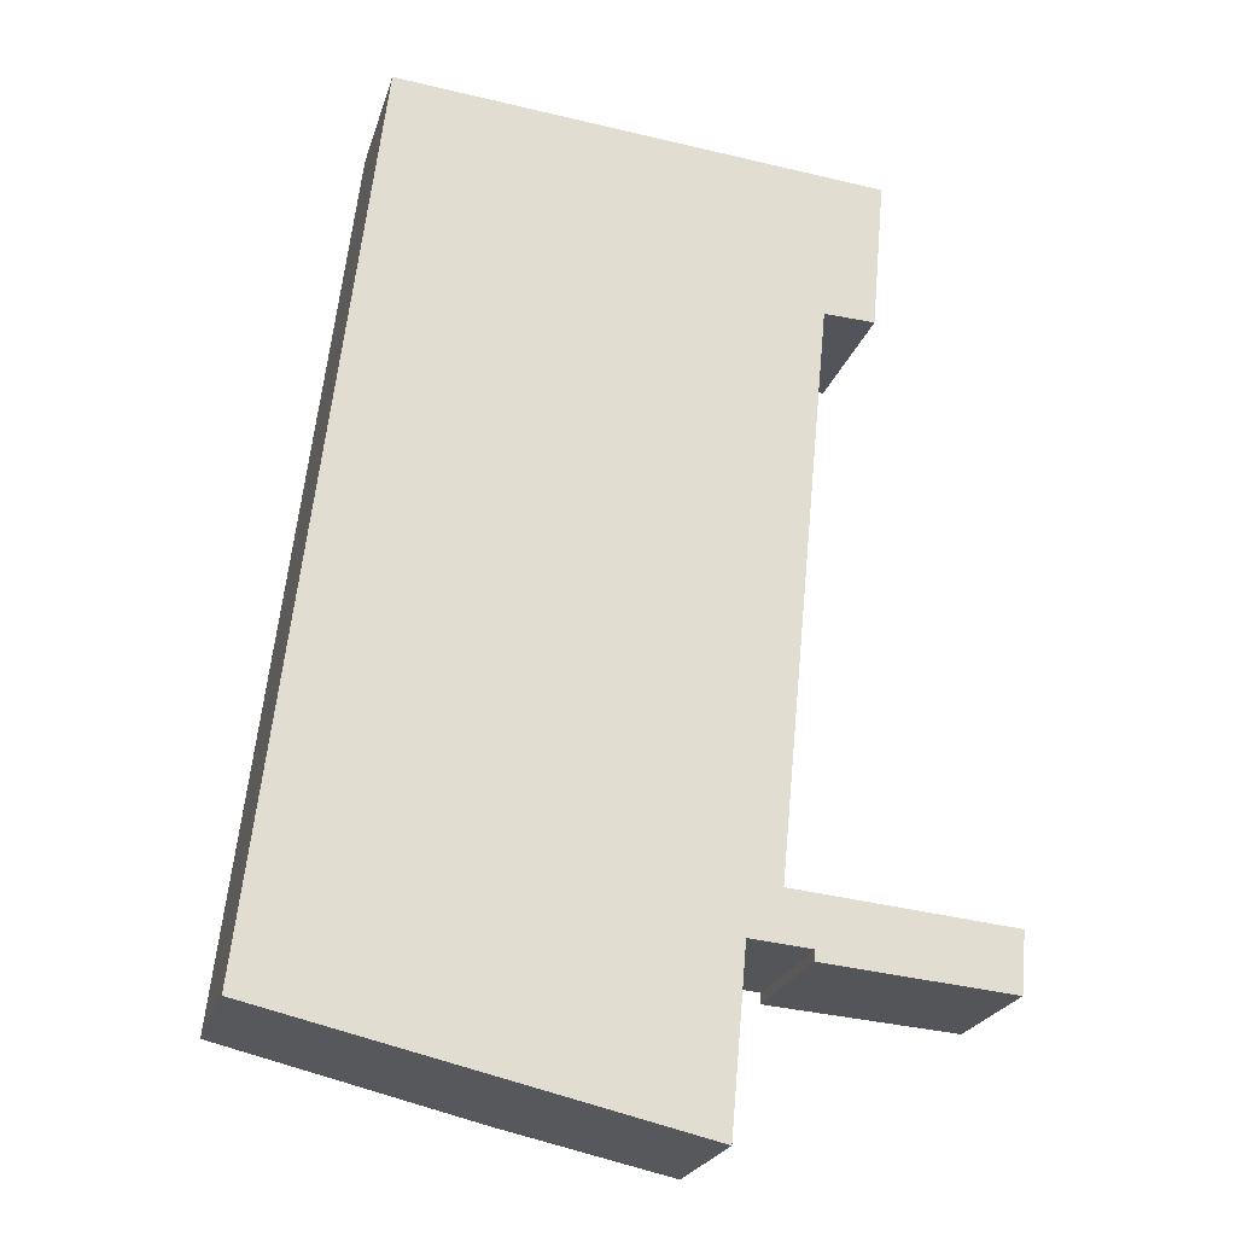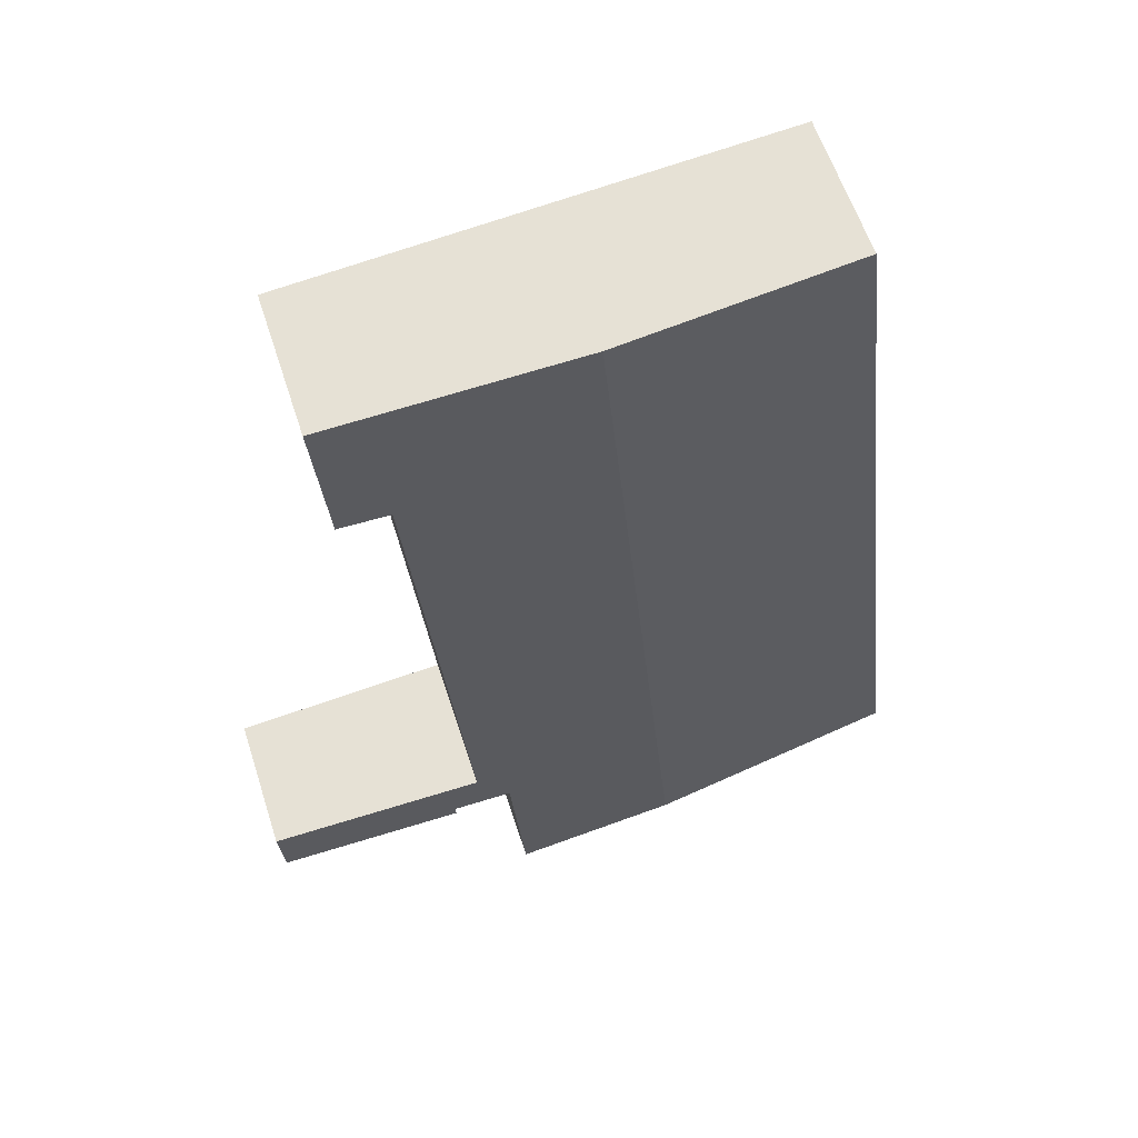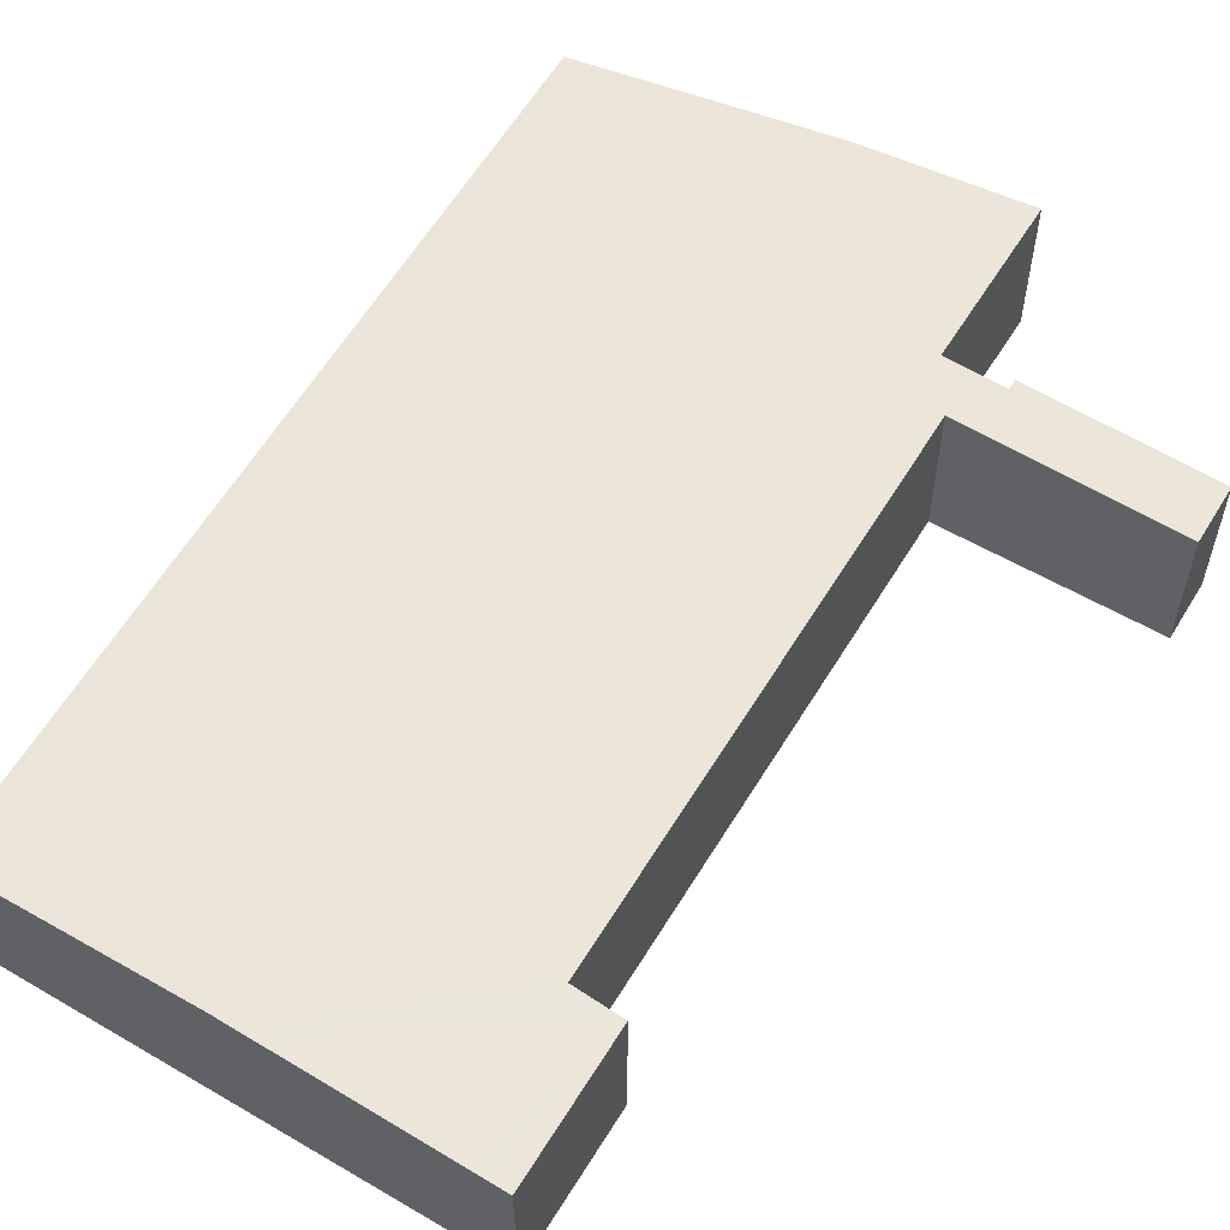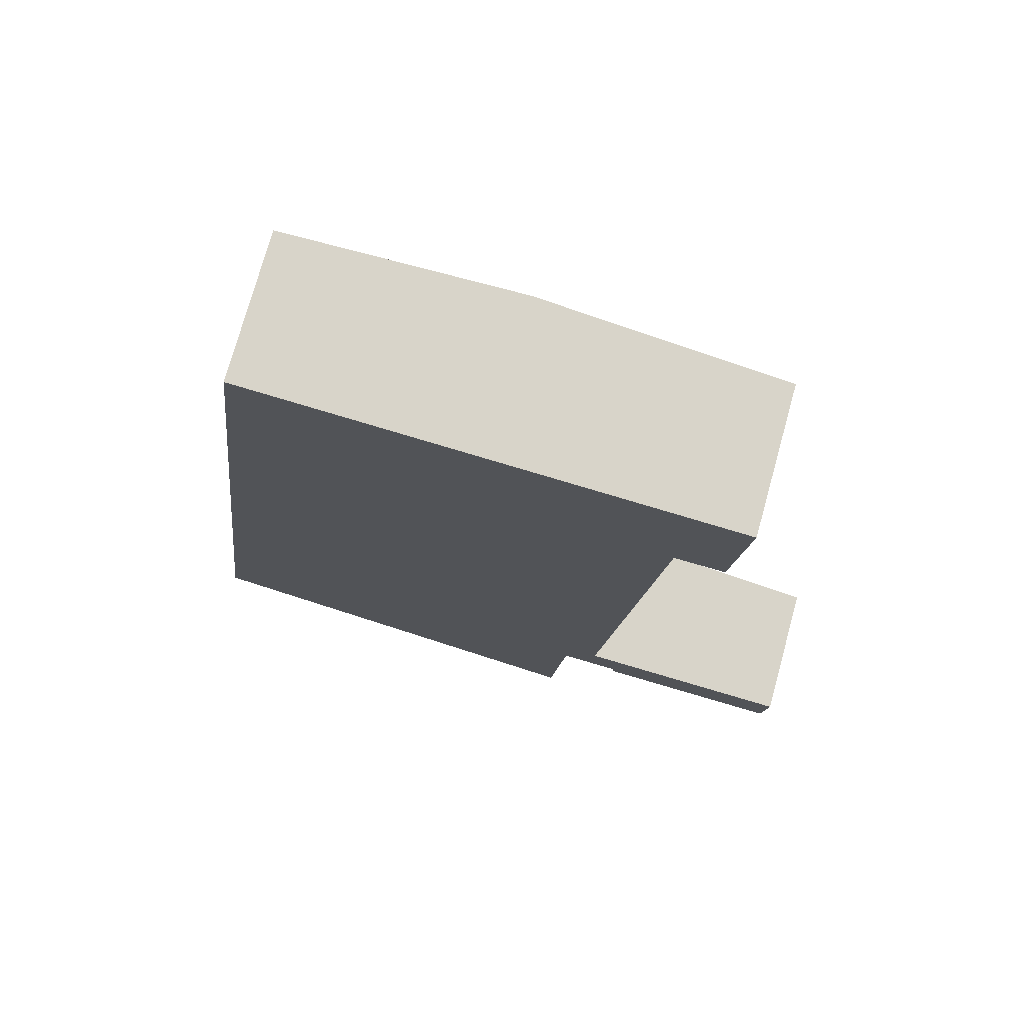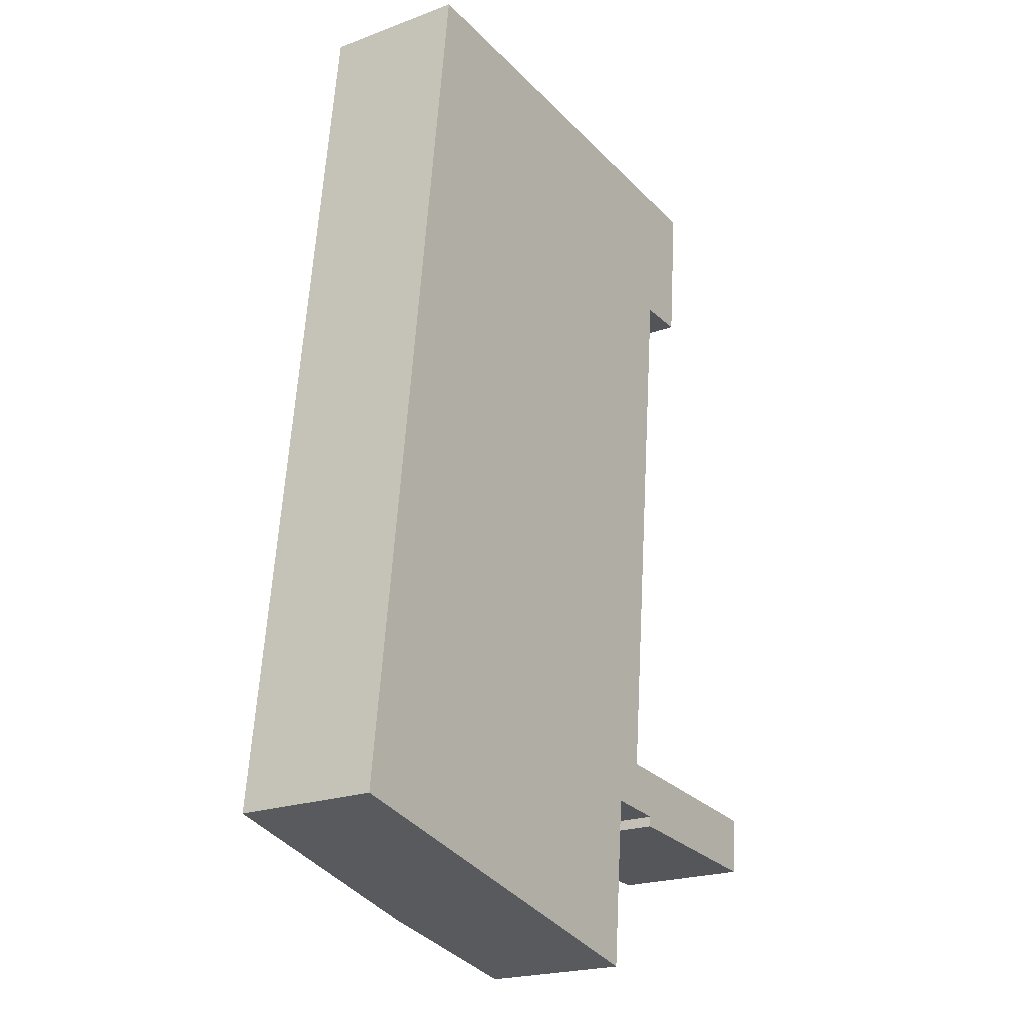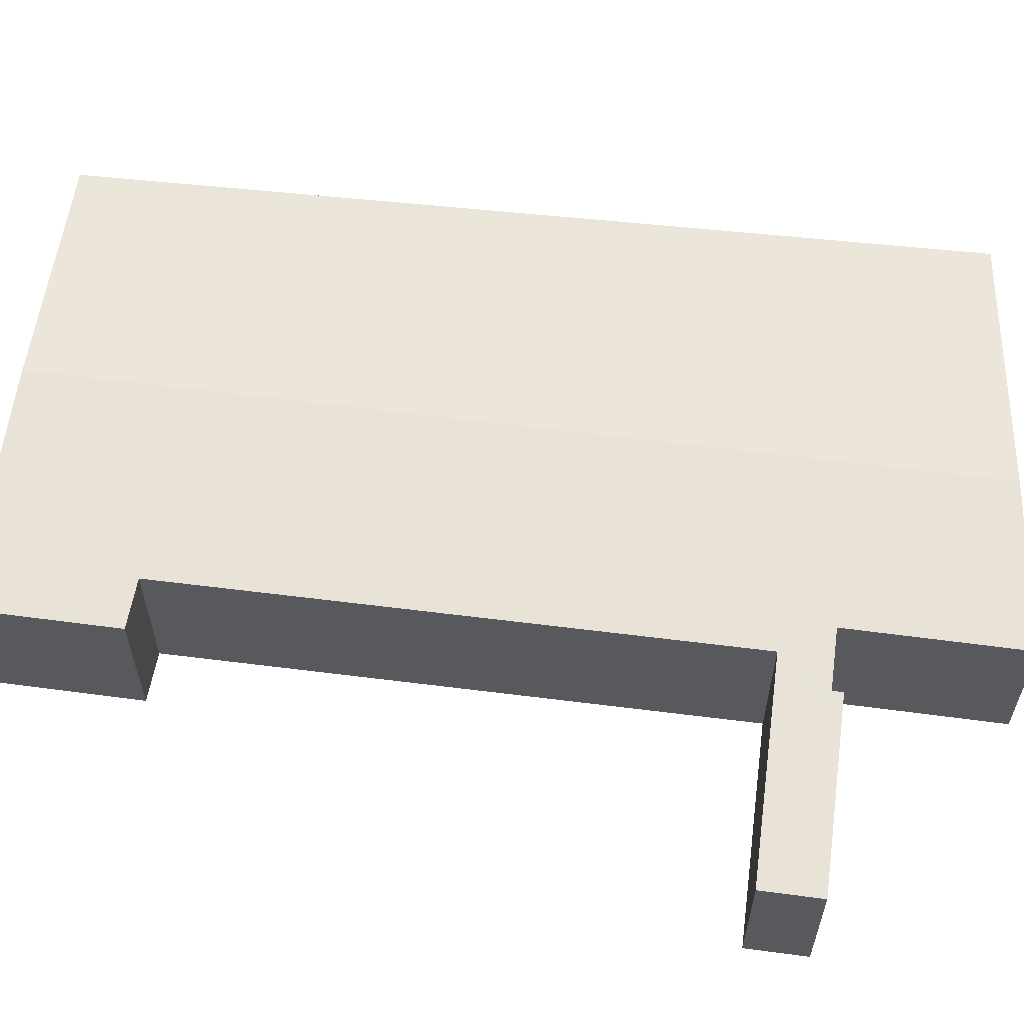
<metadata>
{"format":"obj","ext":"obj","renderer":"f3d","projection":"perspective","resolution":1024,"background":"white","views":[{"elev":-23.1,"azim":-15.1,"up":"+Z"},{"elev":59.6,"azim":162.1,"up":"+Z"},{"elev":57.7,"azim":36.4,"up":"+Y"},{"elev":75.3,"azim":15.5,"up":"+Z"},{"elev":-21.2,"azim":-56.3,"up":"+Z"},{"elev":60.1,"azim":102.9,"up":"+Y"}]}
</metadata>
<code>
v  2.377 2.944 17.63
v  0.453 2.92 3.797
v  2.105 2.934 17.65
v  6.814 3.12 17.23
v  5.076 3.12 -1.162
v  0.092 2.92 -0.021
v  0 2.916 1.786e-16
v  13.65 2.791 0.927
v  10.51 2.92 2.423
v  13.76 2.791 2.119
v  10.39 2.92 1.219
v  9.377 2.965 2.528
v  9.901 2.94 1.479
v  9.882 2.94 1.265
v  11.48 2.924 13.81
v  11.28 2.943 16.83
v  11.75 2.925 16.79
v  11.17 2.948 16.84
v  7.309 3.1 17.18
v  10.48 2.964 13.85
v  8.687 2.988 1.588
v  8.372 2.988 -1.917
v  9.377 -1.548e-16 2.528
v  13.76 -1.298e-16 2.119
v  10.51 -1.484e-16 2.423
v  2.105 -1.081e-15 17.65
v  2.377 -1.079e-15 17.63
v  6.814 -1.055e-15 17.23
v  7.309 -1.052e-15 17.18
v  11.17 -1.031e-15 16.84
v  11.75 -1.028e-15 16.79
v  11.28 -1.03e-15 16.83
v  11.48 -8.456e-16 13.81
v  10.48 -8.483e-16 13.85
v  13.65 -5.676e-17 0.927
v  8.687 -9.724e-17 1.588
v  8.372 1.174e-16 -1.917
v  10.39 -7.464e-17 1.219
v  9.882 -7.746e-17 1.265
v  9.901 -9.056e-17 1.479
v  5.076 7.115e-17 -1.162
v  0.092 1.286e-18 -0.021
v  0 0 0
v  0.453 -2.325e-16 3.797
g defaultobject
f 1 2 3
f 2 1 4
f 2 4 5
f 2 5 6
f 2 6 7
f 8 9 10
f 9 8 11
f 9 11 12
f 12 11 13
f 13 11 14
f 15 16 17
f 16 15 18
f 18 15 19
f 19 15 20
f 19 20 12
f 19 12 4
f 4 12 5
f 5 12 21
f 21 12 13
f 5 21 22
f 23 9 12
f 9 23 10
f 10 23 24
f 24 23 25
f 26 1 3
f 1 26 4
f 4 26 27
f 4 27 28
f 4 28 19
f 19 28 18
f 18 28 29
f 18 29 30
f 18 30 16
f 16 30 17
f 17 30 31
f 31 30 32
f 31 15 17
f 15 31 33
f 20 23 12
f 23 20 34
f 24 8 10
f 8 24 35
f 36 22 21
f 22 36 37
f 15 34 20
f 34 15 33
f 35 11 8
f 11 35 38
f 11 38 14
f 14 38 39
f 13 36 21
f 36 13 40
f 37 5 22
f 5 37 41
f 5 41 6
f 6 41 42
f 6 42 7
f 7 42 43
f 39 13 14
f 13 39 40
f 43 2 7
f 2 43 44
f 2 44 3
f 3 44 26
f 31 34 33
f 24 38 35
f 38 24 39
f 39 24 40
f 40 24 25
f 40 25 36
f 36 25 42
f 42 25 43
f 43 25 23
f 43 23 44
f 44 23 34
f 44 34 26
f 26 34 28
f 28 34 30
f 30 34 31
f 30 31 32
f 28 30 29
f 26 28 27
f 36 41 37
f 41 36 42

</code>
